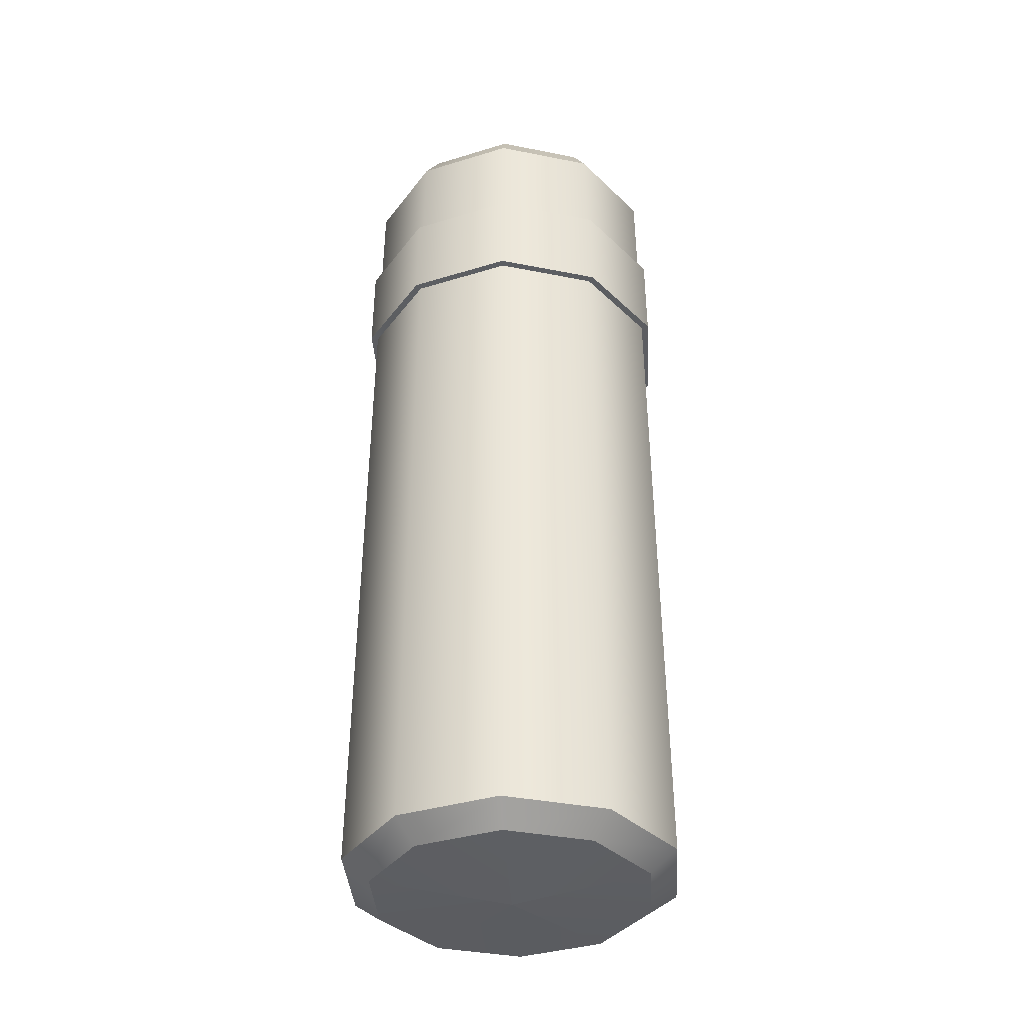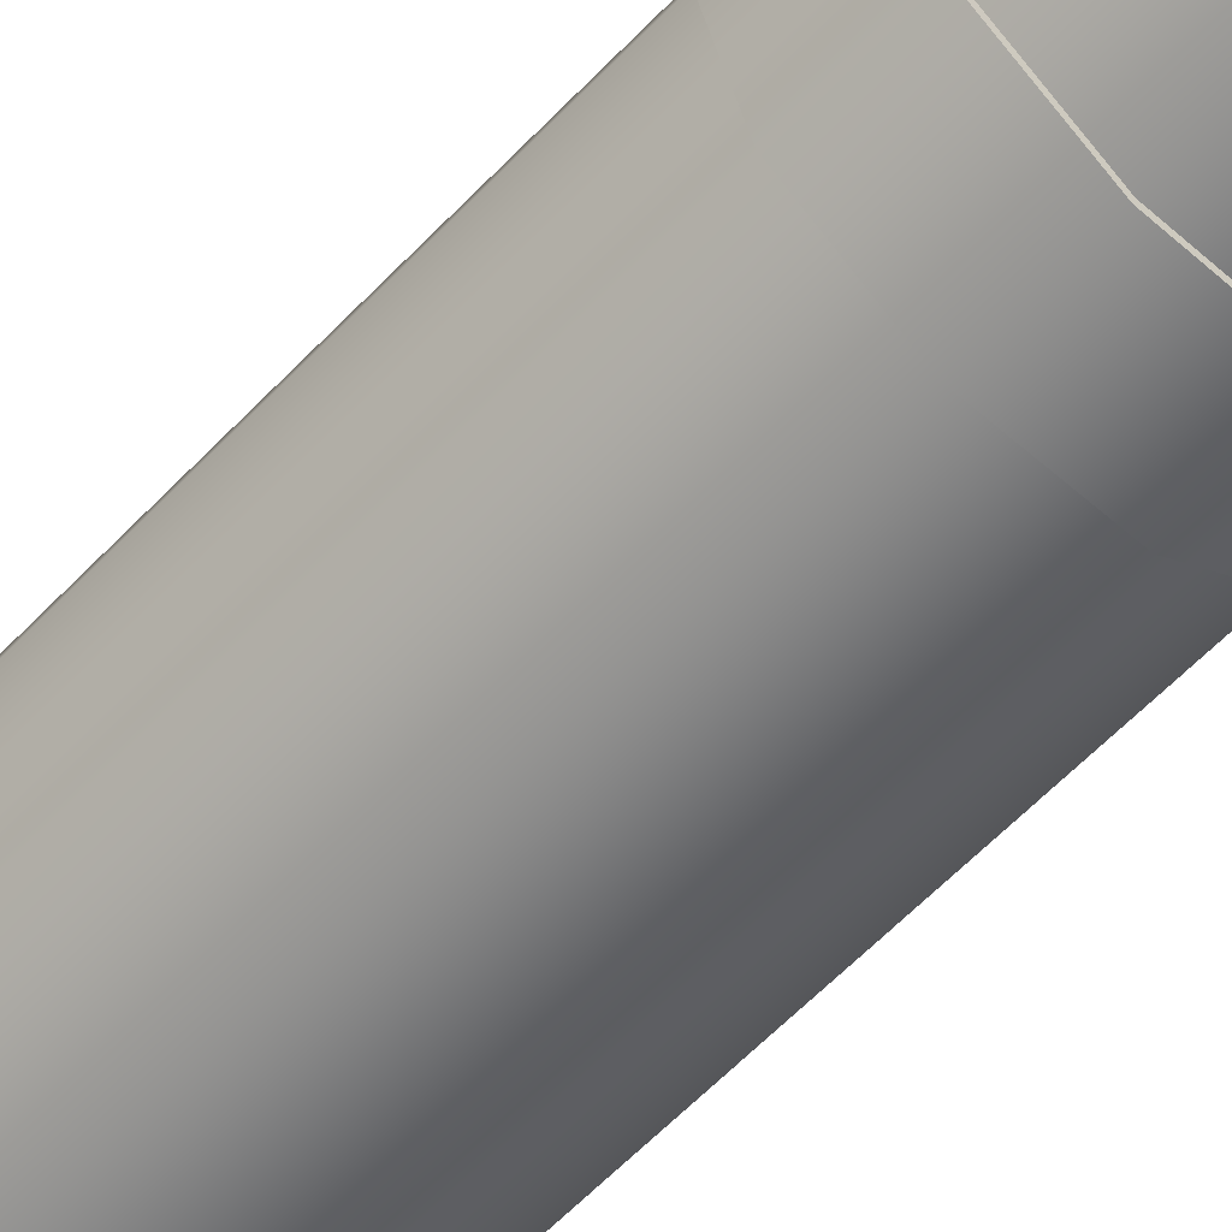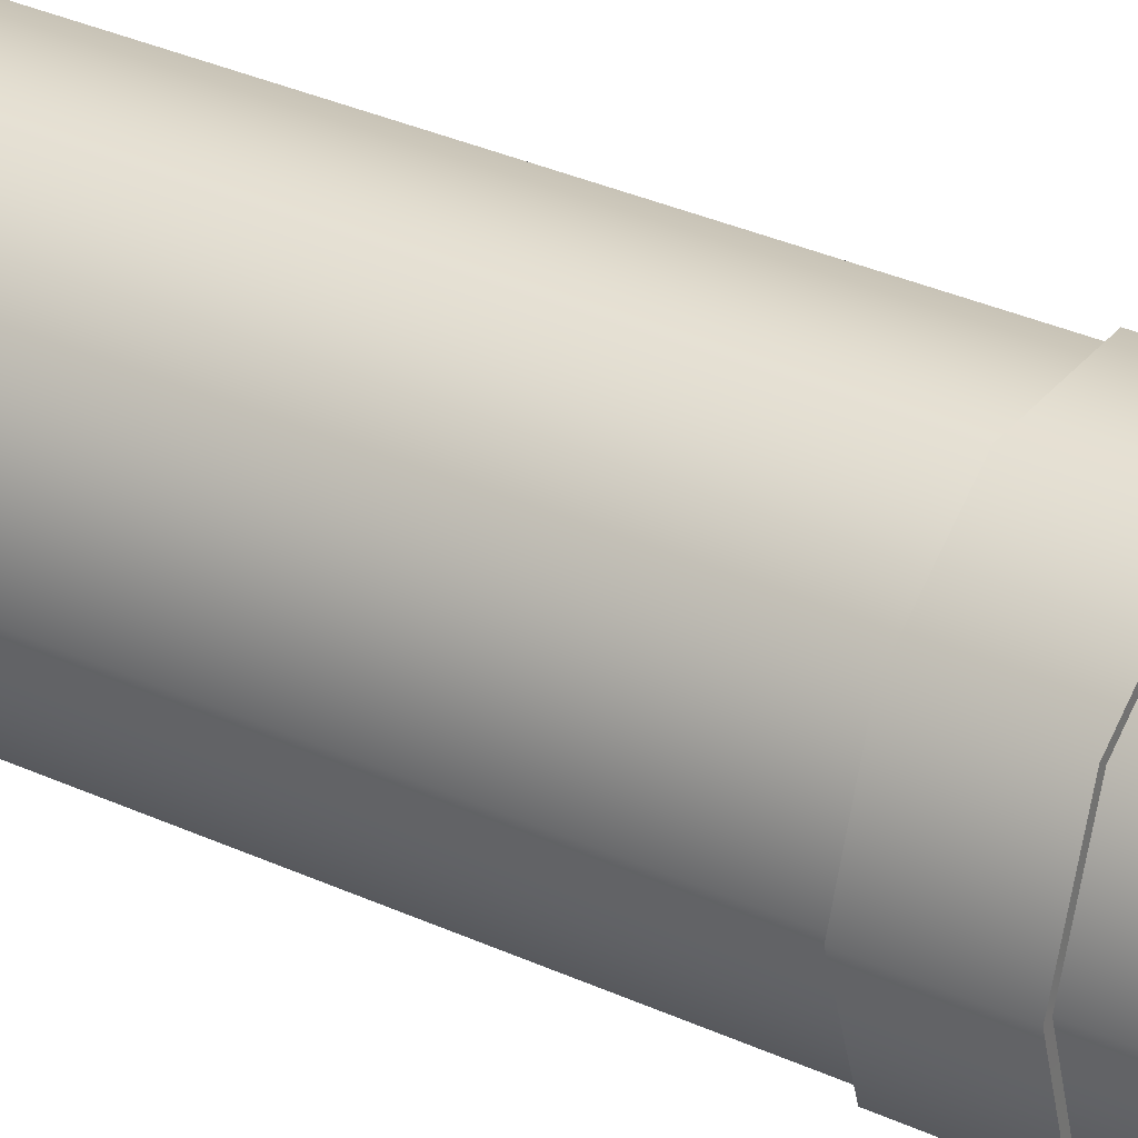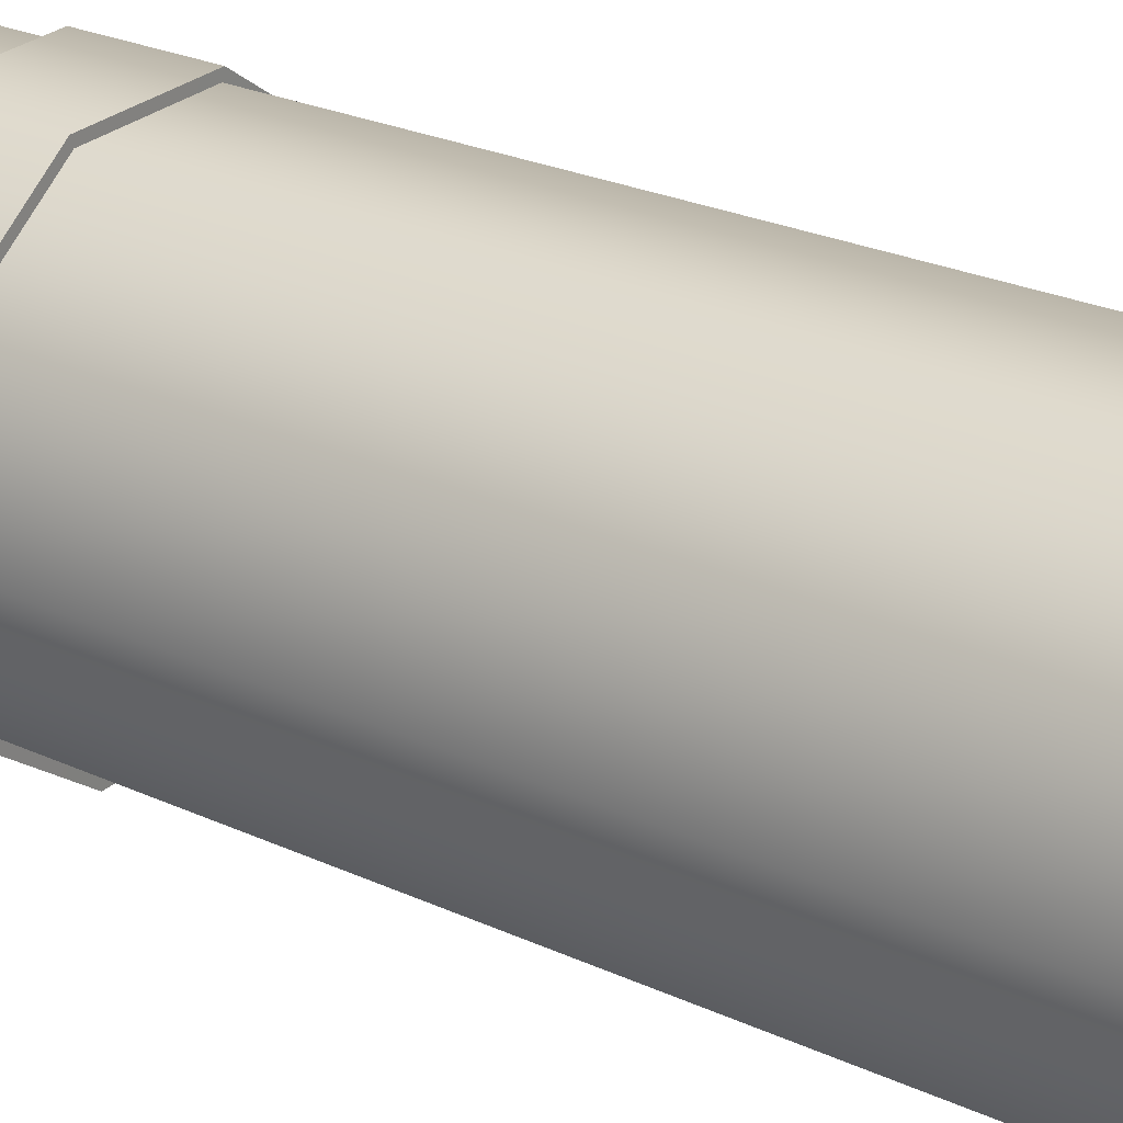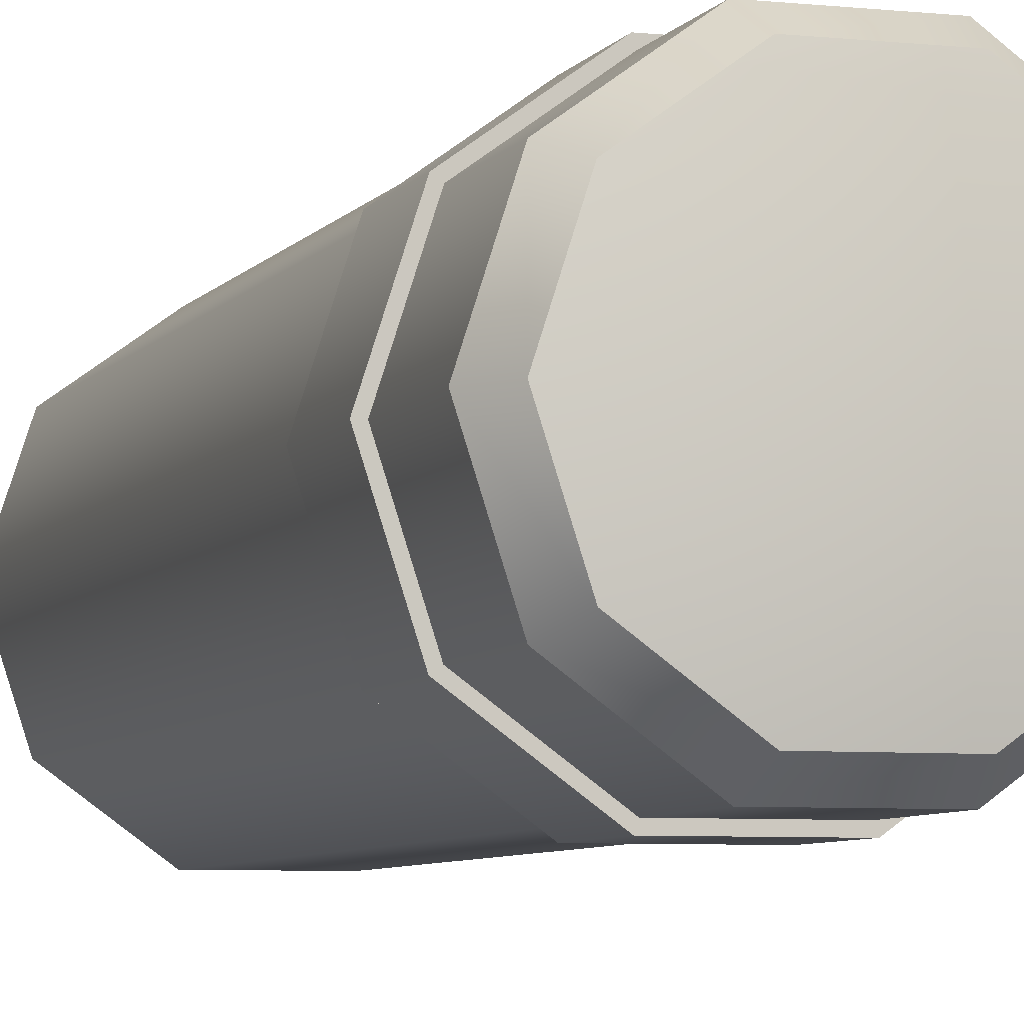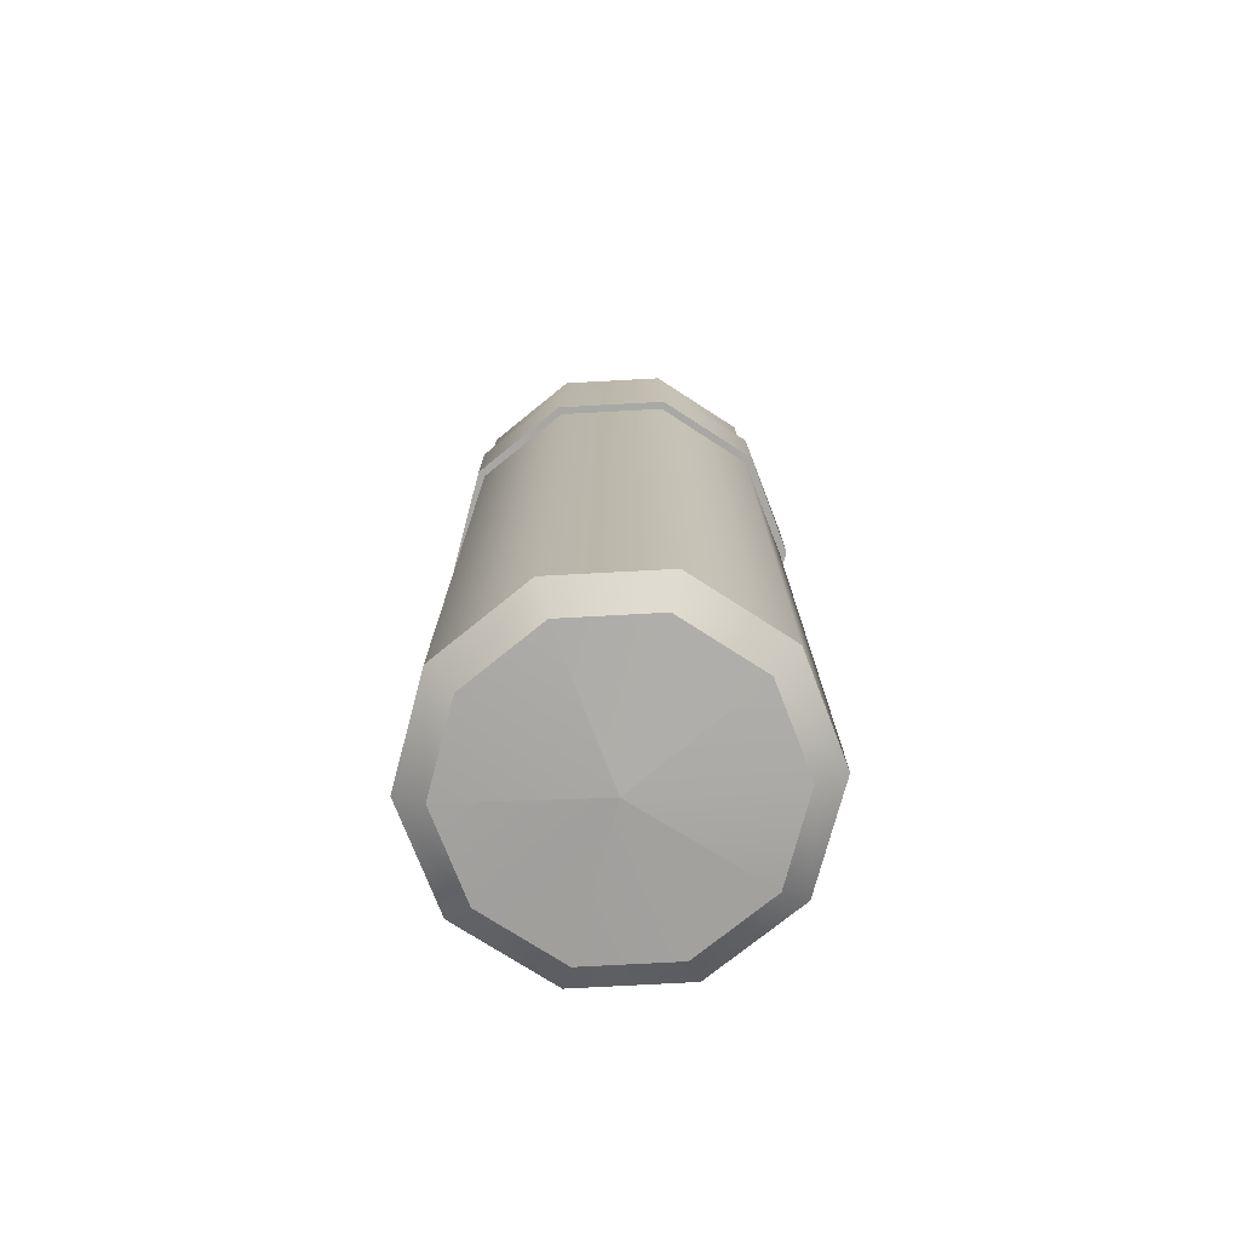
<metadata>
{"format":"obj","ext":"obj","renderer":"f3d","projection":"perspective","resolution":1024,"background":"white","views":[{"elev":-37.1,"azim":-86.4,"up":"+Y"},{"elev":-57.2,"azim":137.7,"up":"+Z"},{"elev":32.6,"azim":122.7,"up":"+Z"},{"elev":26.2,"azim":-54.2,"up":"+Z"},{"elev":-5.9,"azim":162.0,"up":"+Z"},{"elev":-74.4,"azim":3.1,"up":"+Y"}]}
</metadata>
<code>
g Prop_BoxingBag
v 0.5642 -2.314 -0.4099
v 0.6748 -2.215 -0.4903
v 0.2578 -2.215 -0.7933
v 0.2155 -2.314 -0.6632
v -0.2578 -2.215 -0.7933
v -0.2155 -2.314 -0.6632
v -0.6748 -2.215 -0.4903
v -0.5642 -2.314 -0.4099
v -0.5642 -2.314 -0.4099
v -0.6748 -2.215 -0.4903
v -0.8341 -2.215 1.192e-07
v -0.6974 -2.314 1.192e-07
v -0.6748 -2.215 0.4903
v -0.5642 -2.314 0.4099
v -0.5642 -2.314 0.4099
v -0.6748 -2.215 0.4903
v -0.2578 -2.215 0.7933
v -0.2155 -2.314 0.6632
v 0.2578 -2.215 0.7933
v 0.2155 -2.314 0.6632
v 0.6748 -2.215 0.4903
v 0.5642 -2.314 0.4099
v 0.5642 -2.314 0.4099
v 0.6748 -2.215 0.4903
v 0.8341 -2.215 1.192e-07
v 0.6974 -2.314 1.192e-07
v 0.6748 -2.215 -0.4903
v 0.5642 -2.314 -0.4099
v 0.6748 -2.215 -0.4903
v 0.2496 1.111 -0.7682
v 0.2578 -2.215 -0.7933
v 0.6535 1.111 -0.4748
v 0.8341 -2.215 1.192e-07
v 0.8077 1.111 1.192e-07
v 0.6748 -2.215 0.4903
v 0.6535 1.111 0.4748
v 0.2578 -2.215 0.7933
v 0.2496 1.111 0.7682
v 0.2578 -2.215 -0.7933
v 0.2496 1.111 -0.7682
v -0.2496 1.111 -0.7682
v -0.2578 -2.215 -0.7933
v -0.2578 -2.215 -0.7933
v -0.2496 1.111 -0.7682
v -0.6535 1.111 -0.4748
v -0.6748 -2.215 -0.4903
v -0.8077 1.111 1.192e-07
v -0.8341 -2.215 1.192e-07
v -0.6535 1.111 0.4748
v -0.6748 -2.215 0.4903
v -0.2496 1.111 0.7682
v -0.2578 -2.215 0.7933
v -0.2578 -2.215 0.7933
v -0.2496 1.111 0.7682
v 0.2496 1.111 0.7682
v 0.2578 -2.215 0.7933
v 0.6472 2.086 -0.4702
v 0.5648 2.239 -0.4103
v 0.2157 2.239 -0.6639
v 0.2472 2.086 -0.7608
v -0.2157 2.239 -0.6639
v -0.2472 2.086 -0.7608
v -0.5648 2.239 -0.4103
v -0.6472 2.086 -0.4702
v -0.6472 2.086 -0.4702
v -0.5648 2.239 -0.4103
v -0.6981 2.239 1.192e-07
v -0.8 2.086 1.192e-07
v -0.5648 2.239 0.4103
v -0.6472 2.086 0.4702
v -0.6472 2.086 0.4702
v -0.5648 2.239 0.4103
v -0.2157 2.239 0.6639
v -0.2472 2.086 0.7608
v 0.2157 2.239 0.6639
v 0.2472 2.086 0.7608
v 0.5648 2.239 0.4103
v 0.6472 2.086 0.4702
v 0.6472 2.086 0.4702
v 0.5648 2.239 0.4103
v 0.6981 2.239 1.192e-07
v 0.8 2.086 1.192e-07
v 0.5648 2.239 -0.4103
v 0.6472 2.086 -0.4702
v -0.6511 1.573 0.473
v -0.2472 2.086 0.7608
v -0.2487 1.573 0.7654
v -0.6472 2.086 0.4702
v -0.8048 1.573 1.192e-07
v -0.8 2.086 1.192e-07
v -0.6511 1.573 -0.473
v -0.6472 2.086 -0.4702
v -0.2487 1.573 -0.7654
v -0.2472 2.086 -0.7608
v 0.2487 1.573 -0.7654
v 0.2472 2.086 -0.7608
v -0.2472 2.086 -0.7608
v -0.2487 1.573 -0.7654
v 0.6511 1.573 -0.473
v 0.2472 2.086 -0.7608
v 0.2487 1.573 -0.7654
v 0.6472 2.086 -0.4702
v 0.8048 1.573 1.192e-07
v 0.8 2.086 1.192e-07
v 0.6511 1.573 0.473
v 0.6472 2.086 0.4702
v 0.2487 1.573 0.7654
v 0.2472 2.086 0.7608
v -0.2487 1.573 0.7654
v -0.2472 2.086 0.7608
v 0.2472 2.086 0.7608
v 0.2487 1.573 0.7654
v -0.6834 1.111 0.4965
v -0.2601 1.573 0.8006
v -0.261 1.111 0.8034
v -0.681 1.573 0.4948
v -0.8448 1.111 1.192e-07
v -0.8418 1.573 1.192e-07
v -0.6834 1.111 -0.4965
v -0.681 1.573 -0.4948
v -0.261 1.111 -0.8034
v -0.2601 1.573 -0.8006
v 0.261 1.111 -0.8034
v 0.2601 1.573 -0.8006
v -0.2601 1.573 -0.8006
v -0.261 1.111 -0.8034
v 0.6834 1.111 -0.4965
v 0.2601 1.573 -0.8006
v 0.261 1.111 -0.8034
v 0.681 1.573 -0.4948
v 0.8448 1.111 1.192e-07
v 0.8418 1.573 1.192e-07
v 0.6834 1.111 0.4965
v 0.681 1.573 0.4948
v 0.261 1.111 0.8034
v 0.2601 1.573 0.8006
v -0.261 1.111 0.8034
v -0.2601 1.573 0.8006
v 0.2601 1.573 0.8006
v 0.261 1.111 0.8034
v 0.2155 -2.314 -0.6632
v 1.192e-07 -2.353 1.192e-07
v 0.5642 -2.314 -0.4099
v -0.2155 -2.314 -0.6632
v 1.192e-07 -2.353 1.192e-07
v 0.6974 -2.314 1.192e-07
v 0.5642 -2.314 0.4099
v -0.5642 -2.314 -0.4099
v 1.192e-07 -2.353 1.192e-07
v -0.6974 -2.314 1.192e-07
v 1.192e-07 -2.353 1.192e-07
v 0.2155 -2.314 0.6632
v -0.2155 -2.314 0.6632
v -0.5642 -2.314 0.4099
v 1.192e-07 -2.353 1.192e-07
v 0.5648 2.239 -0.4103
v 1.192e-07 2.353 1.192e-07
v 0.2157 2.239 -0.6639
v 0.6981 2.239 1.192e-07
v -0.2157 2.239 -0.6639
v 0.5648 2.239 0.4103
v -0.5648 2.239 -0.4103
v 0.2157 2.239 0.6639
v -0.6981 2.239 1.192e-07
v -0.2157 2.239 0.6639
v -0.5648 2.239 0.4103
v -0.6535 1.111 0.4748
v -0.6834 1.111 0.4965
v -0.261 1.111 0.8034
v -0.2496 1.111 0.7682
v -0.8077 1.111 1.192e-07
v 0.261 1.111 0.8034
v -0.8448 1.111 1.192e-07
v 0.2496 1.111 0.7682
v -0.6535 1.111 -0.4748
v 0.6834 1.111 0.4965
v -0.6834 1.111 -0.4965
v 0.6535 1.111 0.4748
v -0.2496 1.111 -0.7682
v 0.8448 1.111 1.192e-07
v -0.261 1.111 -0.8034
v 0.8077 1.111 1.192e-07
v 0.2496 1.111 -0.7682
v 0.6834 1.111 -0.4965
v 0.261 1.111 -0.8034
v 0.6535 1.111 -0.4748
v -0.2487 1.573 0.7654
v -0.2601 1.573 0.8006
v -0.681 1.573 0.4948
v -0.6511 1.573 0.473
v 0.2487 1.573 0.7654
v -0.8418 1.573 1.192e-07
v 0.2601 1.573 0.8006
v -0.8048 1.573 1.192e-07
v 0.6511 1.573 0.473
v -0.681 1.573 -0.4948
v 0.681 1.573 0.4948
v -0.6511 1.573 -0.473
v 0.8048 1.573 1.192e-07
v -0.2601 1.573 -0.8006
v 0.8418 1.573 1.192e-07
v -0.2487 1.573 -0.7654
v 0.6511 1.573 -0.473
v 0.2601 1.573 -0.8006
v 0.681 1.573 -0.4948
v 0.2487 1.573 -0.7654
g Prop_BoxingBag_0
f 3 2 1
f 4 3 1
f 5 3 4
f 6 5 4
f 7 5 6
f 8 7 6
f 11 10 9
f 12 11 9
f 13 11 12
f 14 13 12
f 17 16 15
f 18 17 15
f 19 17 18
f 20 19 18
f 21 19 20
f 22 21 20
f 25 24 23
f 26 25 23
f 27 25 26
f 28 27 26
f 31 30 29
f 30 32 29
f 29 32 33
f 32 34 33
f 33 34 35
f 34 36 35
f 35 36 37
f 36 38 37
f 41 40 39
f 42 41 39
f 45 44 43
f 46 45 43
f 47 45 46
f 48 47 46
f 49 47 48
f 50 49 48
f 51 49 50
f 52 51 50
f 55 54 53
f 56 55 53
f 59 58 57
f 60 59 57
f 61 59 60
f 62 61 60
f 63 61 62
f 64 63 62
f 67 66 65
f 68 67 65
f 69 67 68
f 70 69 68
f 73 72 71
f 74 73 71
f 75 73 74
f 76 75 74
f 77 75 76
f 78 77 76
f 81 80 79
f 82 81 79
f 83 81 82
f 84 83 82
f 87 86 85
f 86 88 85
f 85 88 89
f 88 90 89
f 89 90 91
f 90 92 91
f 91 92 93
f 92 94 93
f 97 96 95
f 98 97 95
f 101 100 99
f 100 102 99
f 99 102 103
f 102 104 103
f 103 104 105
f 104 106 105
f 105 106 107
f 106 108 107
f 111 110 109
f 112 111 109
f 115 114 113
f 114 116 113
f 113 116 117
f 116 118 117
f 117 118 119
f 118 120 119
f 119 120 121
f 120 122 121
f 125 124 123
f 126 125 123
f 129 128 127
f 128 130 127
f 127 130 131
f 130 132 131
f 131 132 133
f 132 134 133
f 133 134 135
f 134 136 135
f 139 138 137
f 140 139 137
f 143 142 141
f 141 142 144
f 146 145 143
f 147 145 146
f 144 149 148
f 148 149 150
f 152 151 147
f 153 151 152
f 150 155 154
f 154 155 153
f 158 157 156
f 156 157 159
f 160 157 158
f 159 157 161
f 162 157 160
f 161 157 163
f 164 157 162
f 163 157 165
f 166 157 164
f 165 157 166
f 169 168 167
f 170 169 167
f 167 168 171
f 172 169 170
f 168 173 171
f 174 172 170
f 171 173 175
f 176 172 174
f 173 177 175
f 178 176 174
f 175 177 179
f 180 176 178
f 177 181 179
f 182 180 178
f 179 181 183
f 184 180 182
f 181 185 183
f 186 184 182
f 183 185 186
f 185 184 186
f 189 188 187
f 190 189 187
f 187 188 191
f 192 189 190
f 188 193 191
f 194 192 190
f 191 193 195
f 196 192 194
f 193 197 195
f 198 196 194
f 195 197 199
f 200 196 198
f 197 201 199
f 202 200 198
f 199 201 203
f 204 200 202
f 201 205 203
f 206 204 202
f 203 205 206
f 205 204 206

</code>
